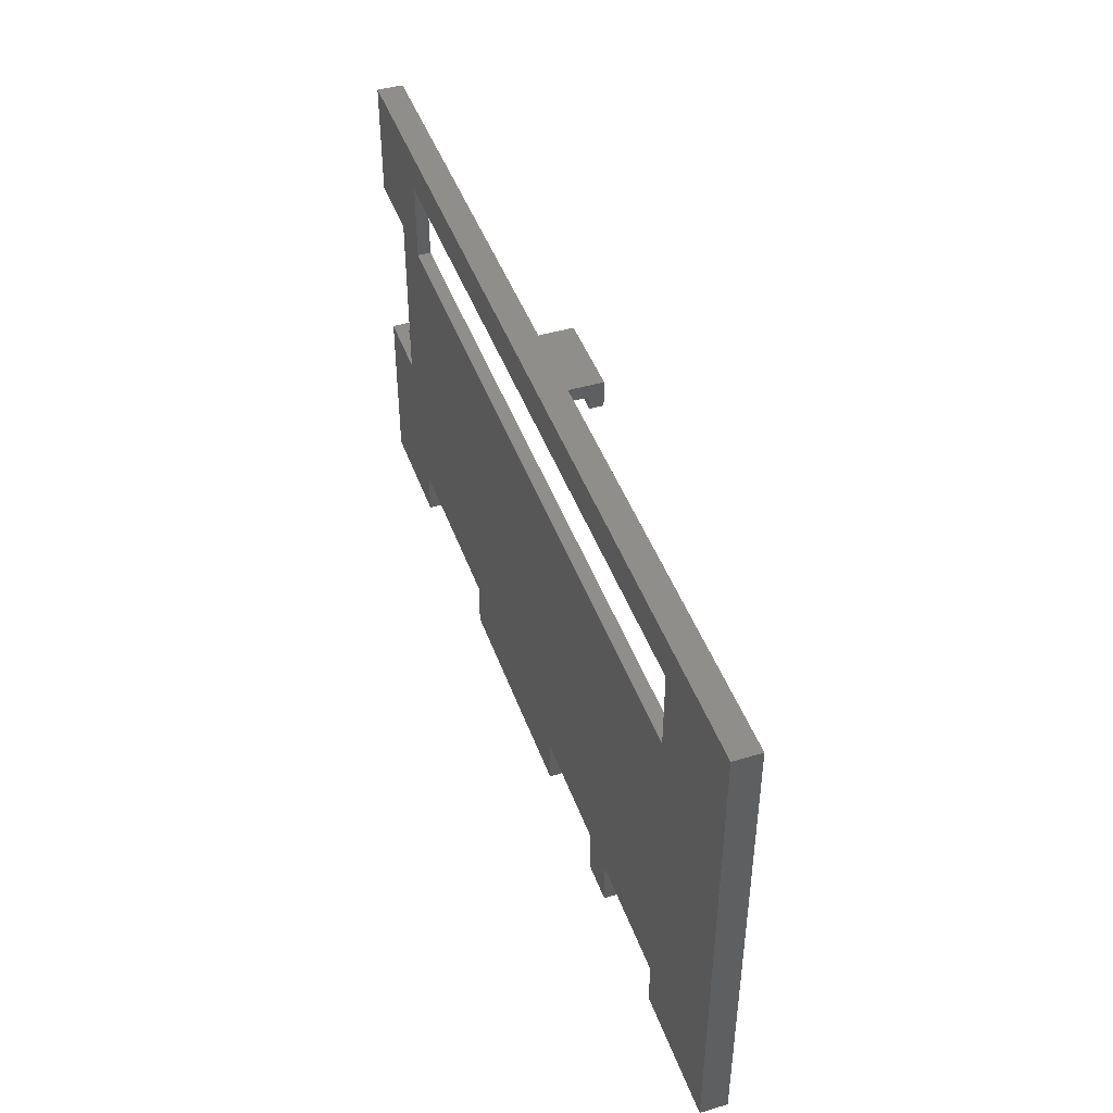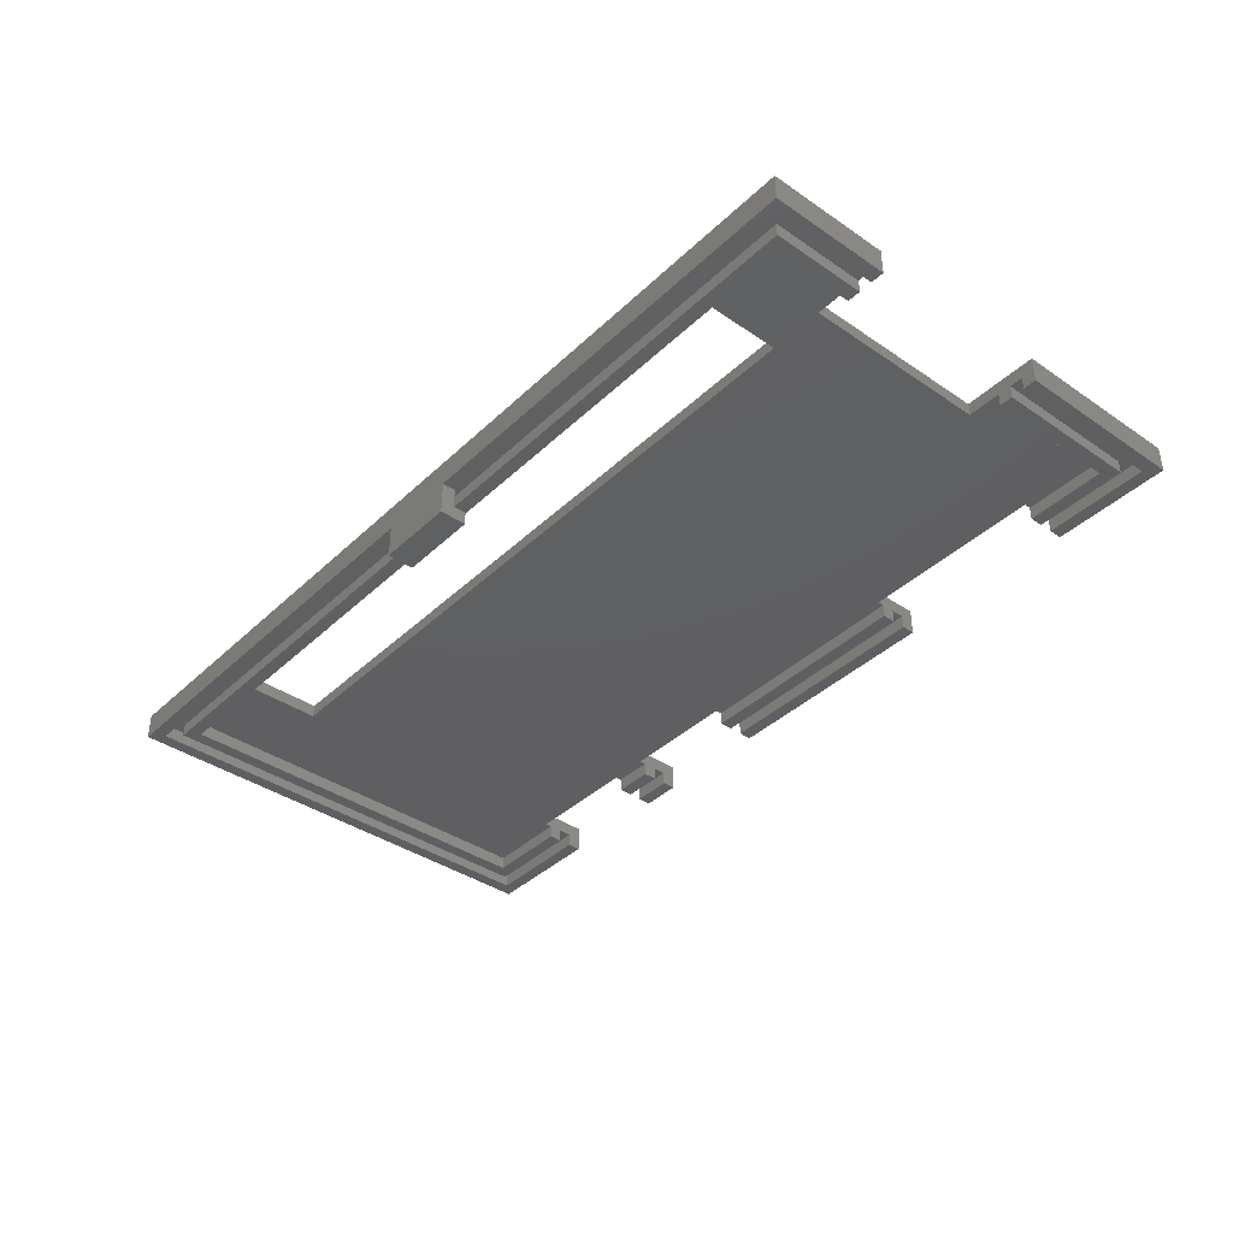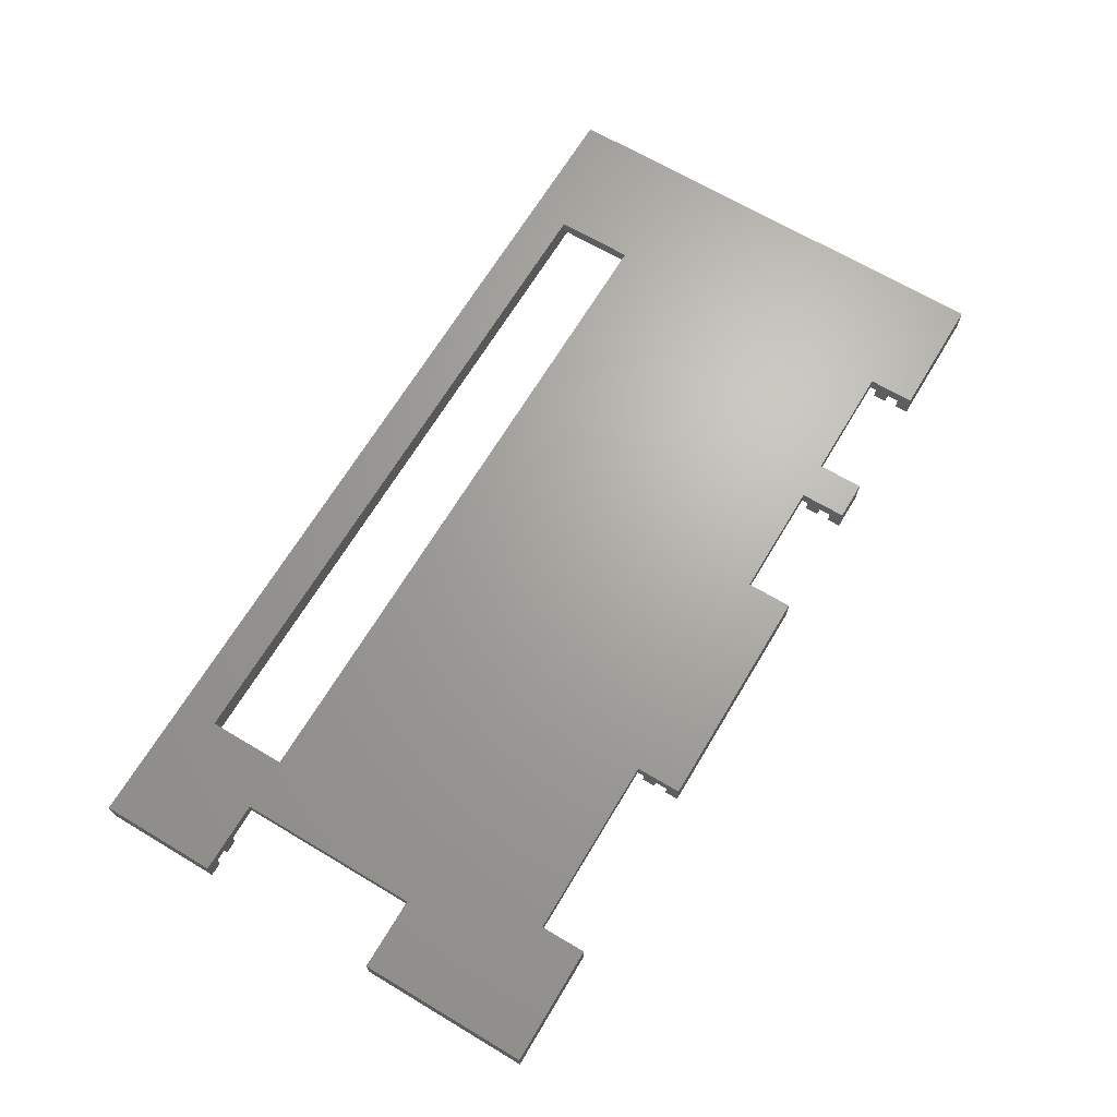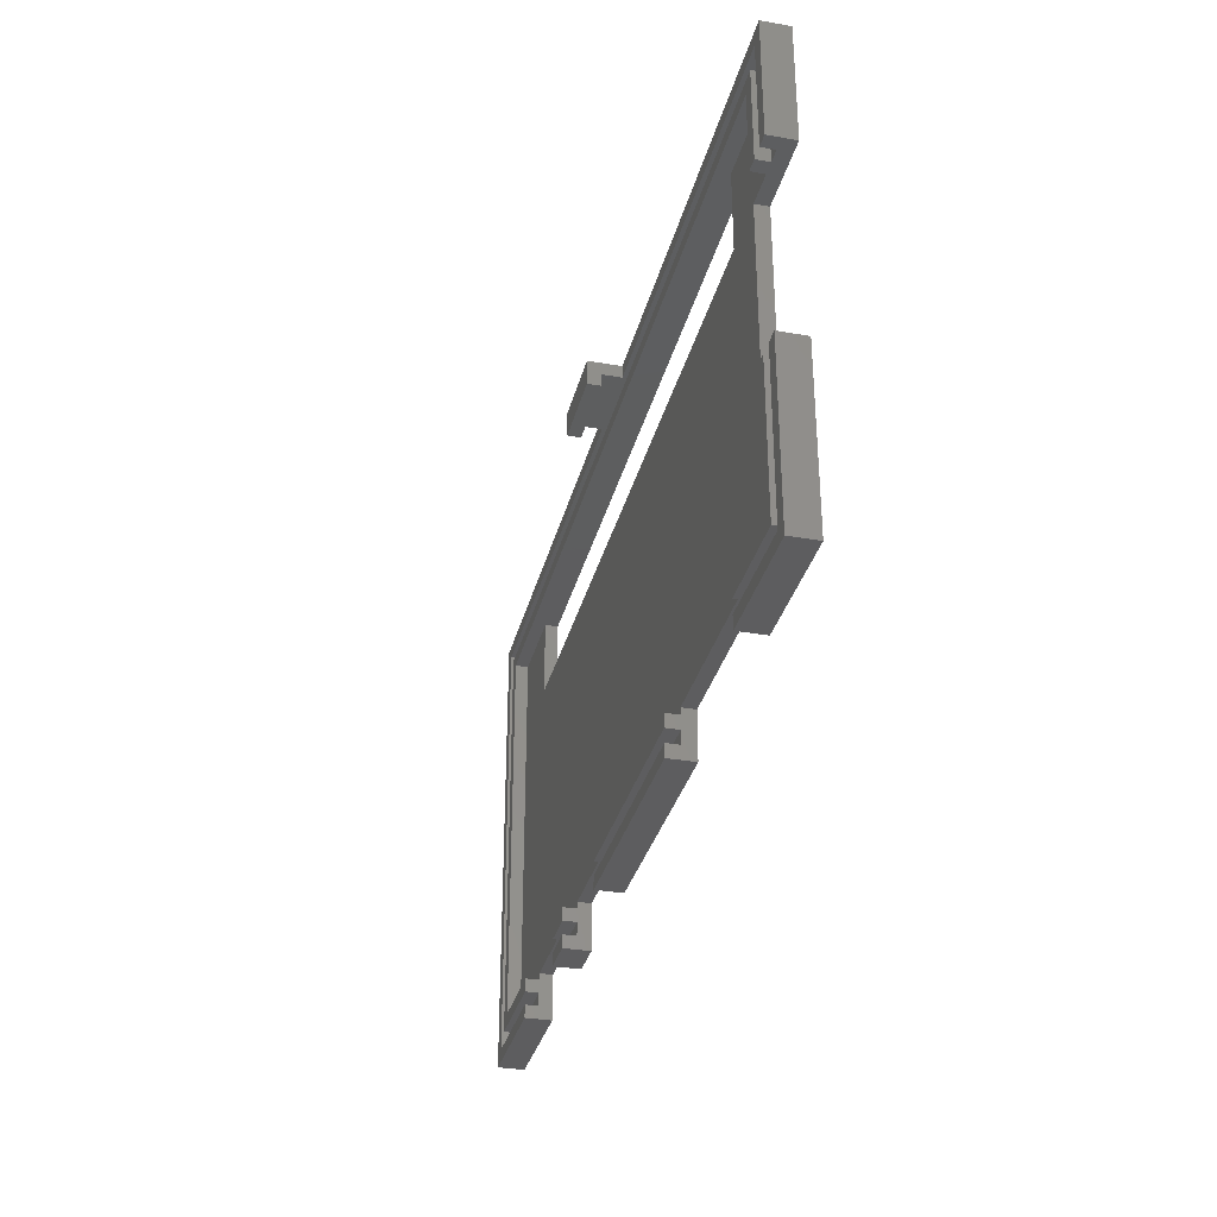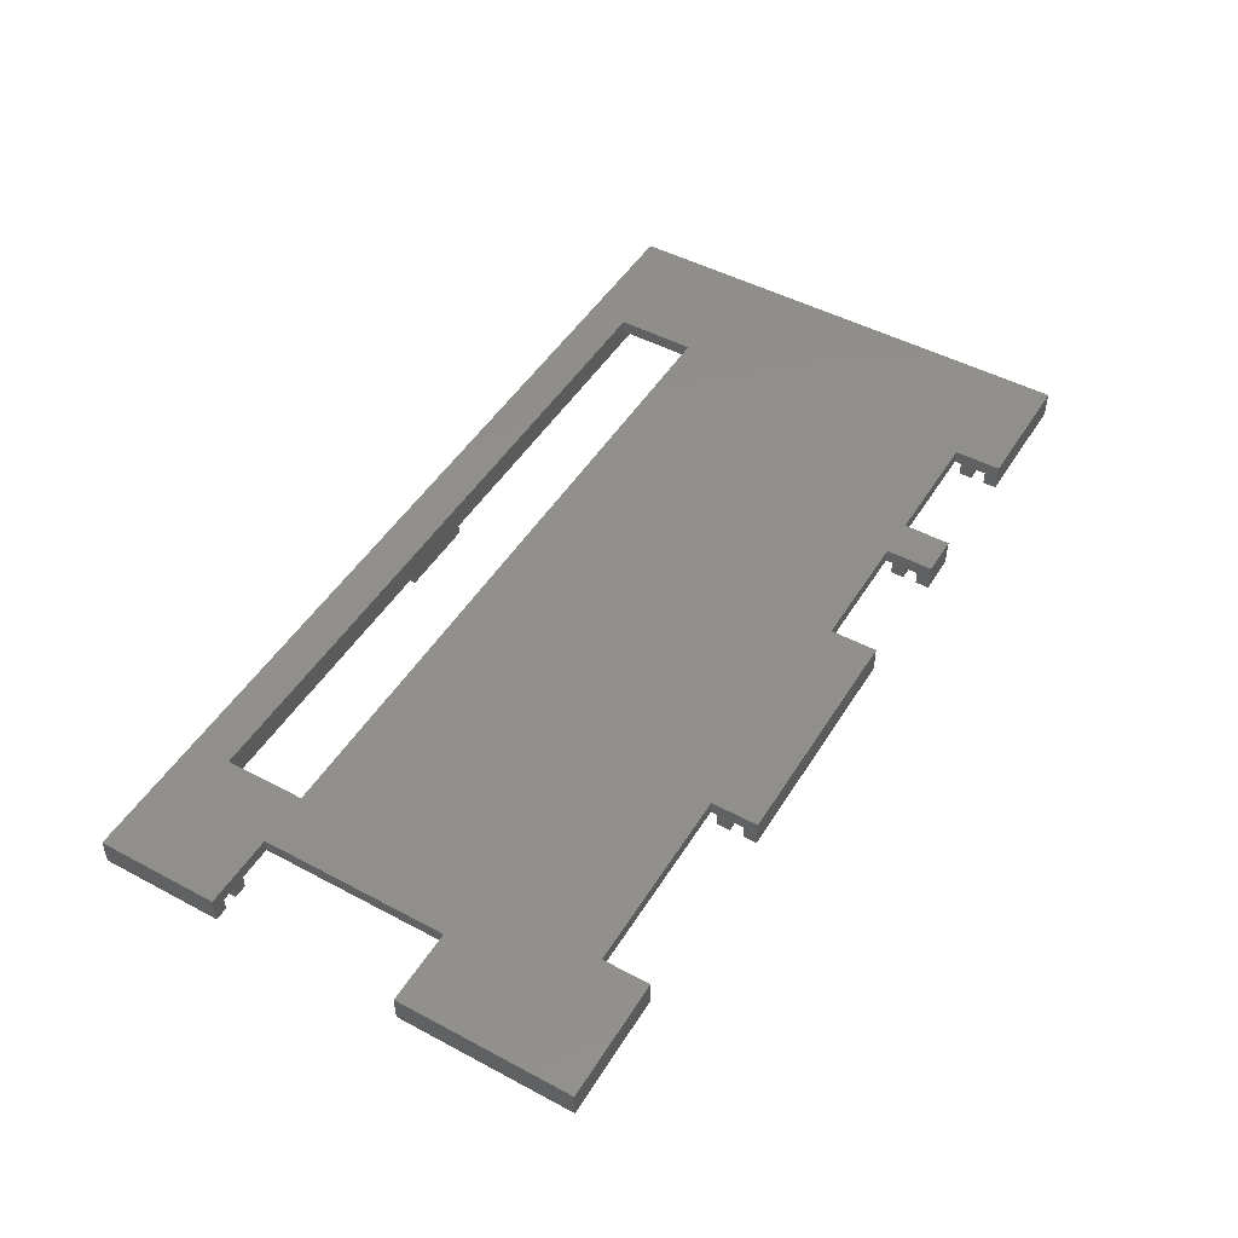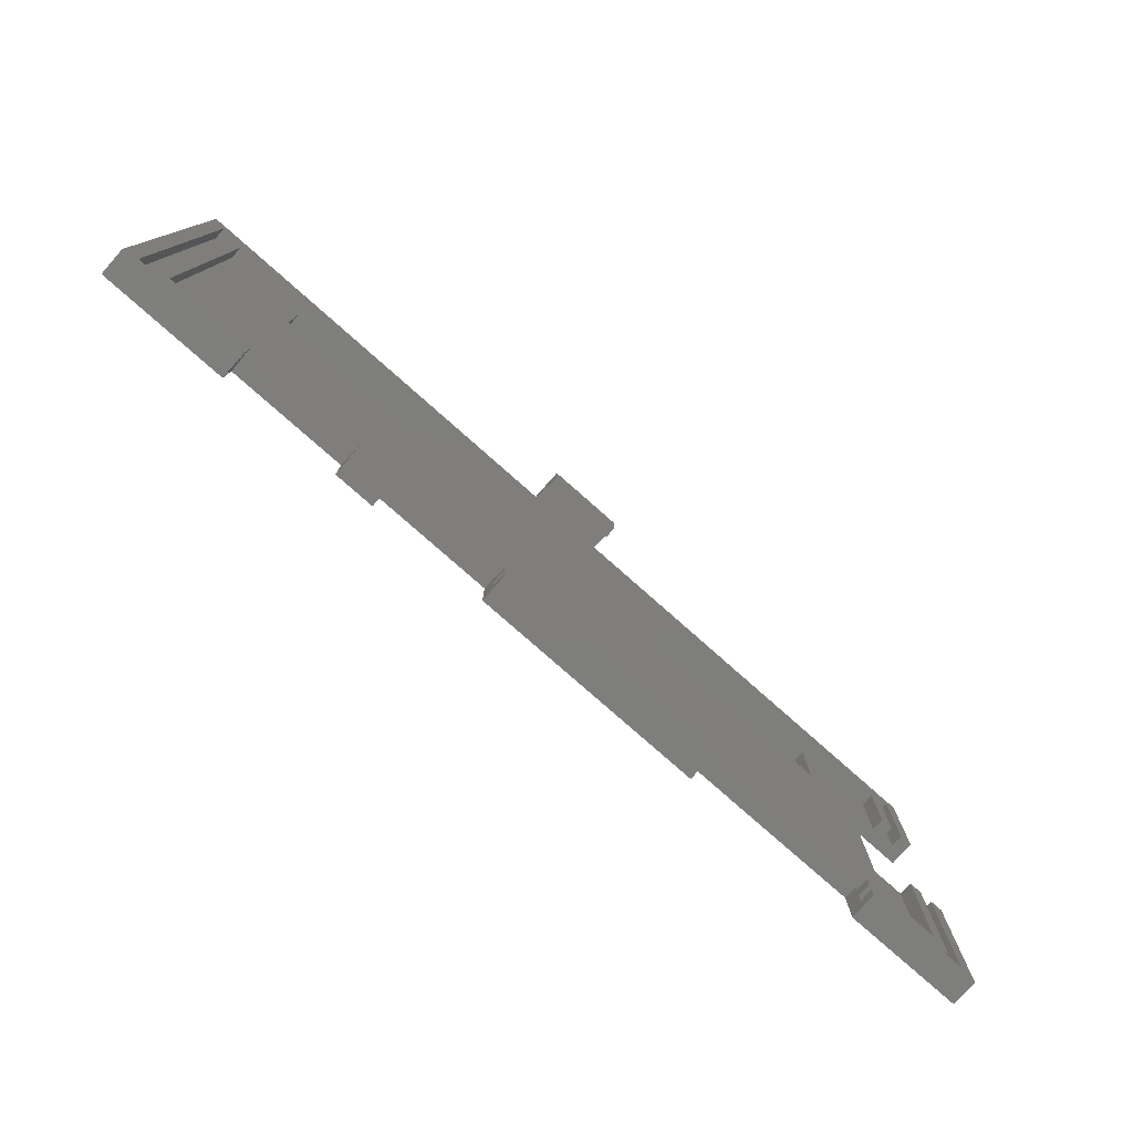
<metadata>
{"format":"stl","ext":"stl","renderer":"f3d","projection":"perspective","resolution":1024,"background":"white","views":[{"elev":44.5,"azim":70.9,"up":"+Y"},{"elev":-39.0,"azim":-130.5,"up":"+Z"},{"elev":67.1,"azim":-59.1,"up":"+Z"},{"elev":-32.9,"azim":-103.7,"up":"+Y"},{"elev":48.7,"azim":-59.3,"up":"+Z"},{"elev":-78.1,"azim":138.5,"up":"+Y"}]}
</metadata>
<code>
# stl→obj: 134 verts, 268 faces
v -35.5 -18 1
v -35.5 -5 3
v -35.5 -5 1
v -35.5 -18 3
v -35.5 9 1
v -35.5 18 3
v -35.5 18 1
v -35.5 9 3
v 26 9 3
v 17 -14.5 3
v 26 -14.5 3
v 14 -14.5 3
v 17 -18 3
v 5 -14.5 3
v -12.5 -14.5 3
v 5 -18 3
v -26 9 3
v -30 -5 3
v 35.5 18 3
v 26 15 3
v -26 15 3
v -30 9 3
v -26.5 -14.5 3
v 35.5 -18 3
v 26 -18 3
v 14 -18 3
v -12.5 -18 3
v -26.5 -18 3
v 35.5 18 1
v 35.5 -18 1
v 3 18 -1.5
v -3 18 1
v 3 18 1
v -3 18 -1.5
v -34.5 9 1
v -34.5 17 1
v -3 17 1
v 34.5 -17 1
v 26 -18 1
v 26 -17 1
v 34.5 17 1
v 3 17 1
v -26.5 -18 1
v -34.5 -17 1
v -26.5 -17 1
v -34.5 -5 1
v -32.5 9 1
v -33.5 9 1
v -32.5 15 1
v 33.5 -16 1
v 32.5 -15 1
v 33.5 16 1
v 26 -16 1
v 26 -15 1
v 32.5 15 1
v -33.5 16 1
v -26.5 -16 1
v -32.5 -15 1
v -26.5 -15 1
v -33.5 -16 1
v -33.5 -5 1
v -32.5 -5 1
v -12.5 -18 1
v 5 -17 1
v 5 -18 1
v -12.5 -17 1
v -12.5 -16 1
v 5 -15 1
v 5 -16 1
v -12.5 -15 1
v 14 -18 1
v 17 -17 1
v 17 -18 1
v 14 -17 1
v 14 -16 1
v 17 -15 1
v 17 -16 1
v 14 -15 1
v -34.5 -17 2
v -34.5 -5 2
v -34.5 9 2
v -34.5 17 2
v -26.5 -17 2
v -33.5 -16 2
v -26.5 -16 2
v -33.5 -5 2
v -33.5 9 2
v -33.5 16 2
v 34.5 -17 2
v 33.5 -16 2
v 34.5 17 2
v 26 -17 2
v 26 -16 2
v 33.5 16 2
v -12.5 -17 2
v 5 -16 2
v 5 -17 2
v -12.5 -16 2
v 14 -17 2
v 17 -16 2
v 17 -17 2
v 14 -16 2
v 3 17 1.5
v -3 17 1.5
v -3 17 -0.5
v 3 17 -0.5
v -32.5 -15 2
v -32.5 -5 2
v -32.5 9 2
v -32.5 15 2
v -26.5 -14.5 2
v -26.5 -15 2
v -30 -5 2
v 5 -15 2
v -12.5 -15 2
v 5 -14.5 2
v 17 -15 2
v 14 -15 2
v 17 -14.5 2
v 26 9 2
v 26 -14.5 2
v 14 -14.5 2
v -12.5 -14.5 2
v -26 9 2
v -30 9 2
v -26 15 2
v 32.5 -15 2
v 26 -15 2
v 32.5 15 2
v 26 15 2
v -3 16 -1.5
v -3 16 -0.5
v 3 16 -1.5
v 3 16 -0.5
f 1 2 3
f 2 1 4
f 5 6 7
f 6 5 8
f 9 10 11
f 10 12 13
f 9 12 10
f 9 14 12
f 14 15 16
f 17 14 9
f 14 17 15
f 18 15 17
f 9 19 20
f 19 21 20
f 22 17 21
f 15 18 23
f 17 22 18
f 6 21 19
f 6 22 21
f 22 6 8
f 19 9 24
f 11 24 9
f 24 11 25
f 13 12 26
f 16 15 27
f 2 23 18
f 23 2 4
f 23 4 28
f 24 29 19
f 29 24 30
f 31 32 33
f 32 31 34
f 33 19 29
f 19 33 6
f 32 6 33
f 6 32 7
f 35 5 36
f 36 32 37
f 36 7 32
f 7 36 5
f 30 38 29
f 39 38 30
f 38 39 40
f 41 29 38
f 33 41 42
f 41 33 29
f 43 44 45
f 1 44 43
f 3 44 1
f 44 3 46
f 47 48 49
f 50 51 52
f 53 51 50
f 51 53 54
f 55 52 51
f 49 52 55
f 49 56 52
f 56 49 48
f 57 58 59
f 60 58 57
f 61 58 60
f 58 61 62
f 63 64 65
f 64 63 66
f 67 68 69
f 68 67 70
f 71 72 73
f 72 71 74
f 75 76 77
f 76 75 78
f 1 28 4
f 28 1 43
f 39 24 25
f 24 39 30
f 63 16 27
f 16 63 65
f 71 13 26
f 13 71 73
f 79 46 80
f 46 79 44
f 81 36 82
f 36 81 35
f 83 84 85
f 79 84 83
f 80 84 79
f 84 80 86
f 87 81 88
f 89 90 91
f 92 90 89
f 90 92 93
f 94 91 90
f 88 91 94
f 88 82 91
f 82 88 81
f 95 96 97
f 96 95 98
f 99 100 101
f 100 99 102
f 38 91 41
f 91 38 89
f 45 79 83
f 79 45 44
f 38 92 89
f 92 38 40
f 64 95 97
f 95 64 66
f 72 99 101
f 99 72 74
f 37 103 104
f 37 42 103
f 105 42 37
f 42 105 106
f 82 104 91
f 36 104 82
f 104 36 37
f 103 91 104
f 41 103 42
f 103 41 91
f 60 86 61
f 86 60 84
f 48 88 56
f 88 48 87
f 90 52 94
f 52 90 50
f 52 88 94
f 88 52 56
f 60 85 84
f 85 60 57
f 53 90 93
f 90 53 50
f 67 96 98
f 96 67 69
f 75 100 102
f 100 75 77
f 107 62 108
f 62 107 58
f 109 49 110
f 49 109 47
f 107 111 112
f 111 107 113
f 113 107 108
f 114 115 116
f 117 118 119
f 119 120 121
f 122 119 118
f 119 122 120
f 116 120 122
f 123 116 115
f 124 116 123
f 116 124 120
f 113 123 111
f 123 113 124
f 125 124 113
f 124 125 126
f 110 125 109
f 125 110 126
f 121 127 128
f 120 127 121
f 127 120 129
f 129 120 130
f 51 129 55
f 129 51 127
f 59 107 112
f 107 59 58
f 51 128 127
f 128 51 54
f 68 115 114
f 115 68 70
f 76 118 117
f 118 76 78
f 49 126 110
f 126 49 130
f 55 130 49
f 130 55 129
f 126 20 21
f 20 126 130
f 113 22 125
f 22 113 18
f 48 109 87
f 109 48 47
f 87 8 81
f 5 81 8
f 81 5 35
f 109 8 87
f 8 109 22
f 22 109 125
f 62 86 108
f 86 62 61
f 108 18 113
f 18 108 2
f 86 2 108
f 80 2 86
f 3 80 46
f 80 3 2
f 23 112 111
f 112 85 59
f 23 85 112
f 28 85 23
f 85 28 83
f 43 83 28
f 83 43 45
f 59 85 57
f 66 63 95
f 70 67 115
f 115 15 123
f 98 115 67
f 115 98 15
f 27 98 95
f 98 27 15
f 27 95 63
f 111 15 23
f 15 111 123
f 10 117 119
f 117 100 76
f 10 100 117
f 13 100 10
f 100 13 101
f 73 101 13
f 101 73 72
f 76 100 77
f 40 39 92
f 54 53 128
f 128 11 121
f 93 128 53
f 128 93 11
f 25 93 92
f 93 25 11
f 25 92 39
f 119 11 10
f 11 119 121
f 14 114 116
f 114 96 68
f 14 96 114
f 16 96 14
f 96 16 97
f 65 97 16
f 97 65 64
f 68 96 69
f 74 71 99
f 78 75 118
f 118 12 122
f 102 118 75
f 118 102 12
f 26 102 99
f 102 26 12
f 26 99 71
f 116 12 14
f 12 116 122
f 17 126 21
f 126 17 124
f 120 20 130
f 20 120 9
f 120 17 9
f 17 120 124
f 34 105 32
f 131 105 34
f 105 131 132
f 32 105 37
f 106 33 42
f 33 106 31
f 133 106 134
f 106 133 31
f 131 31 133
f 31 131 34
f 105 134 106
f 134 105 132
f 131 134 132
f 134 131 133

</code>
